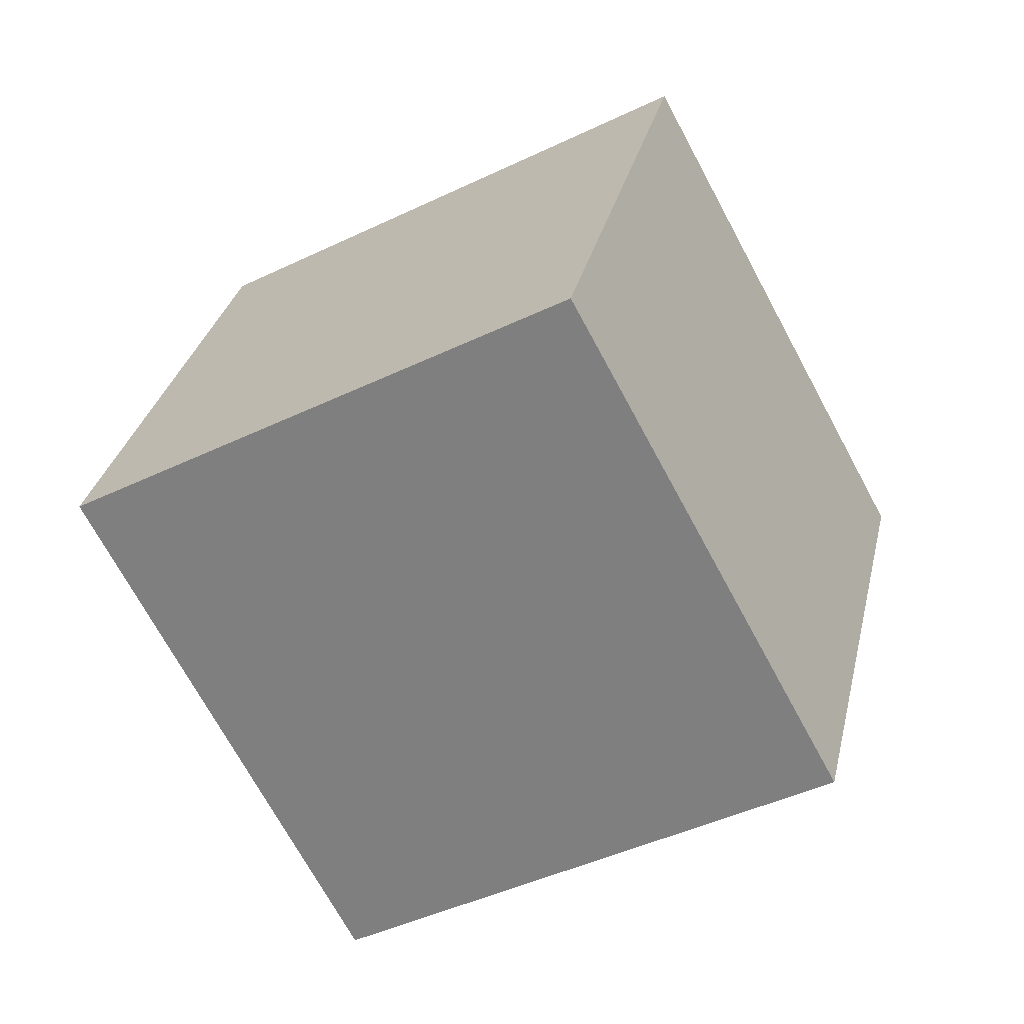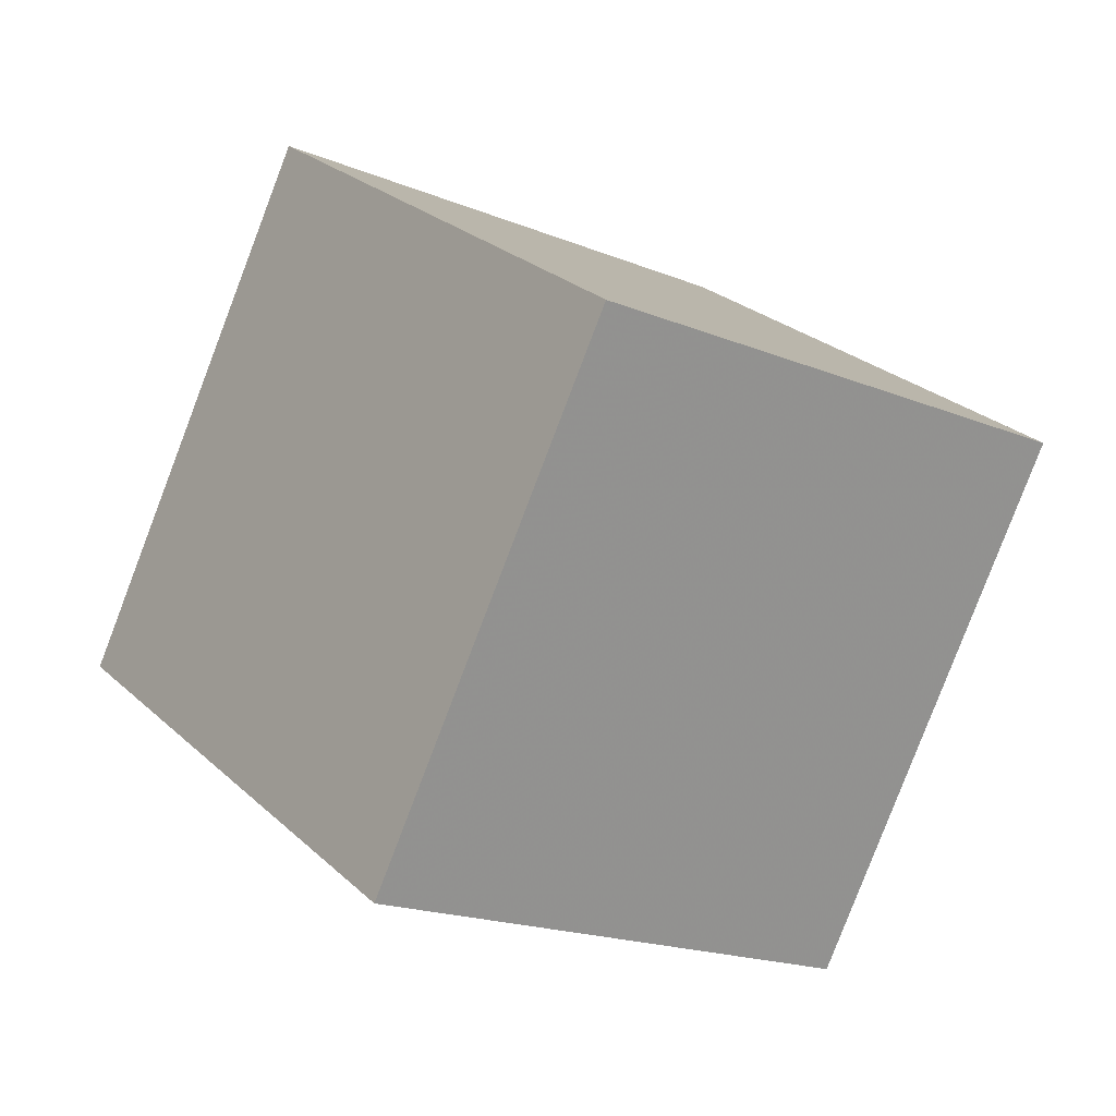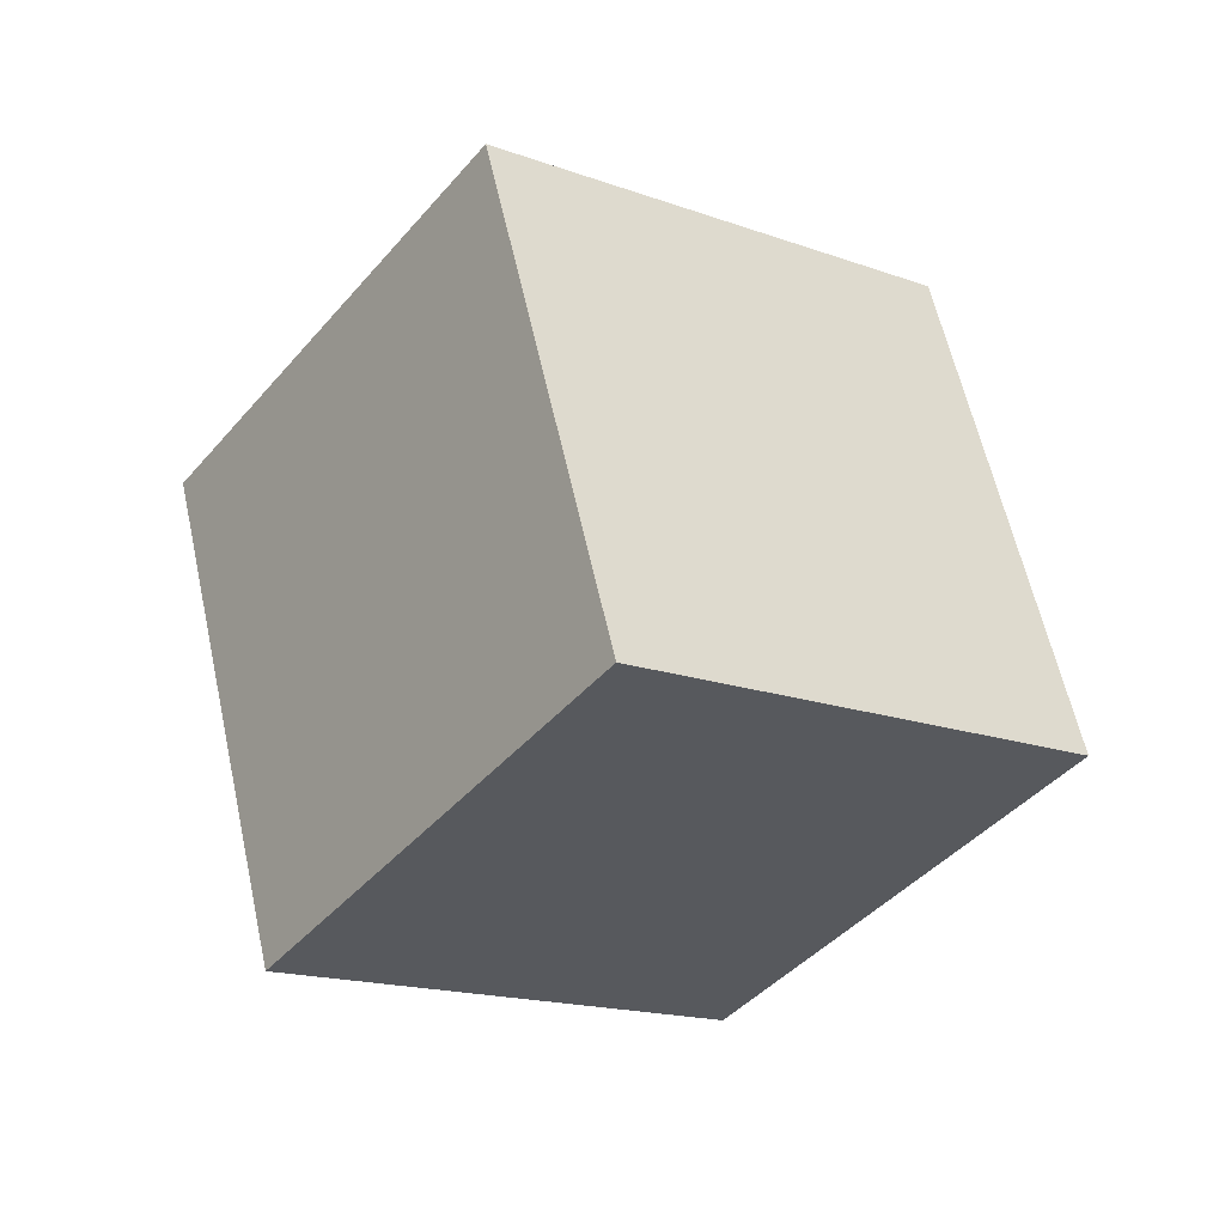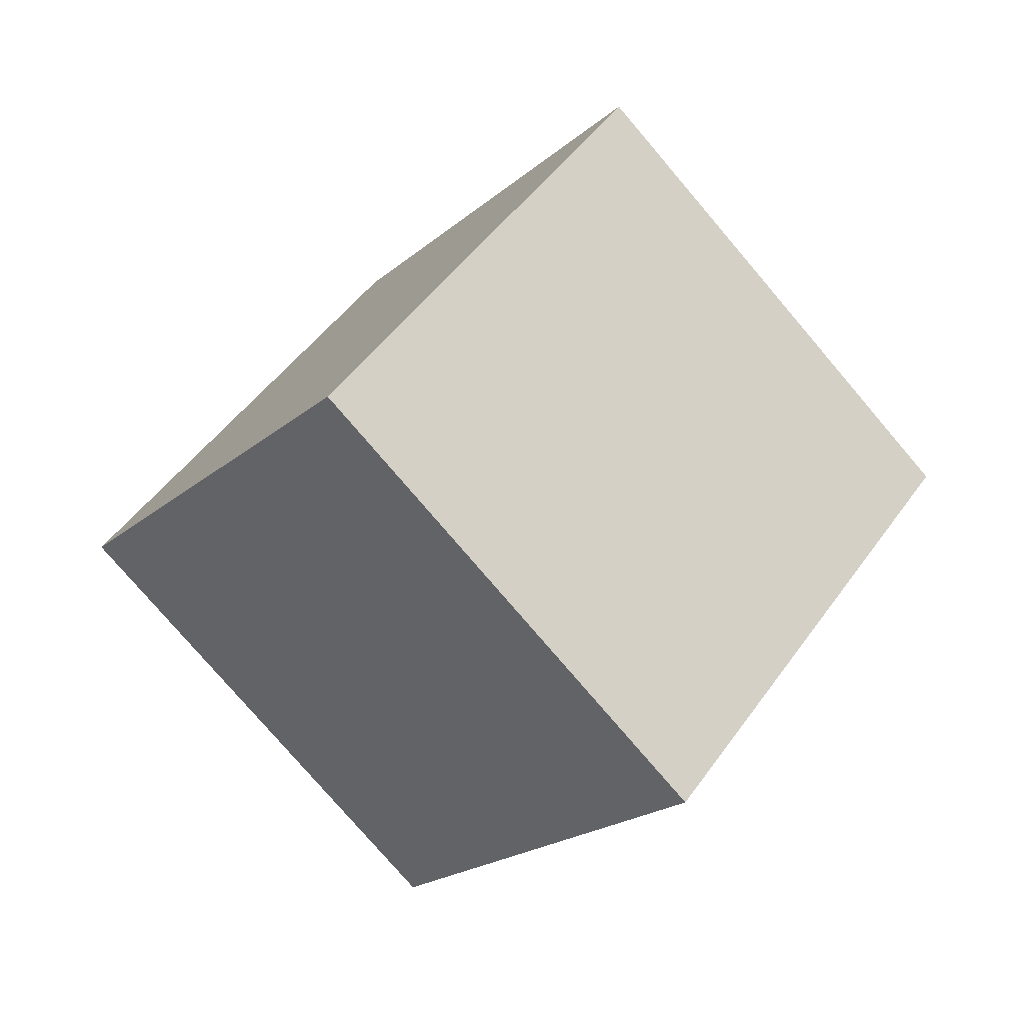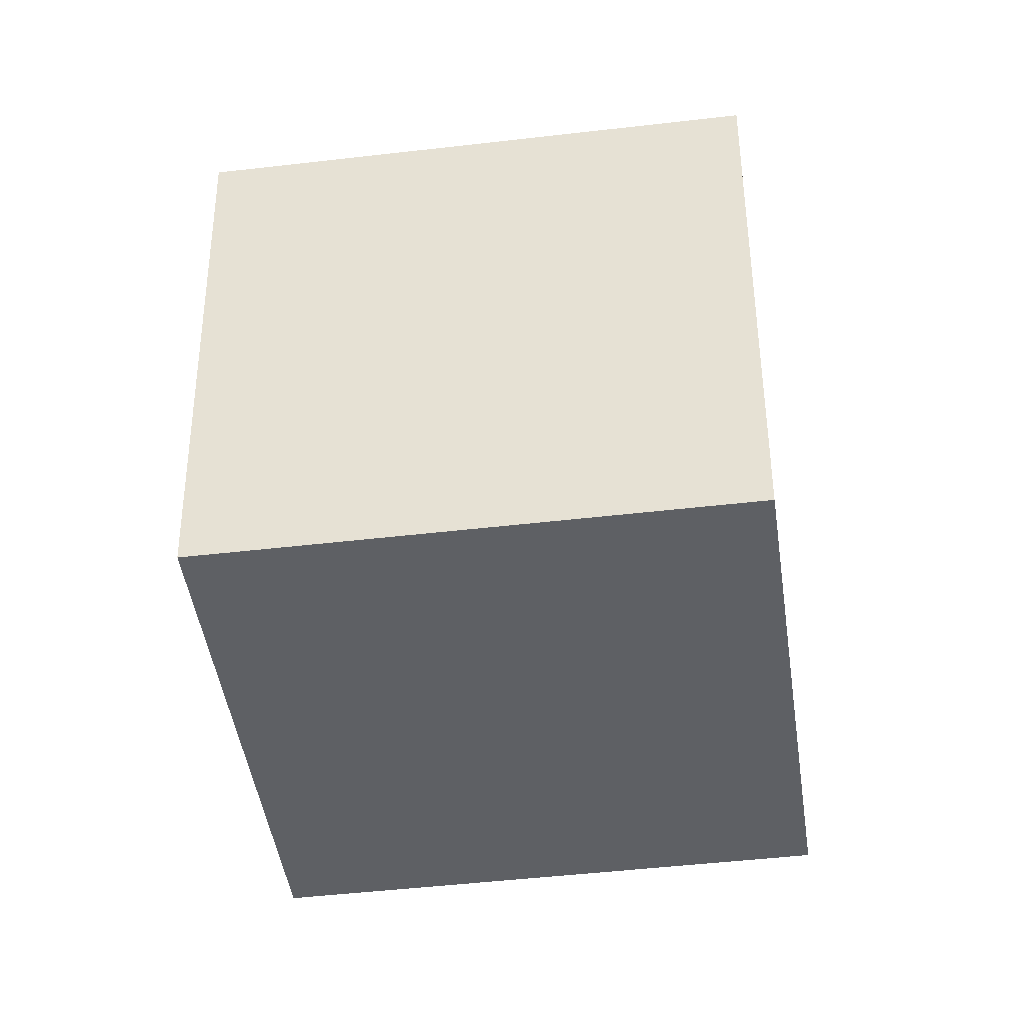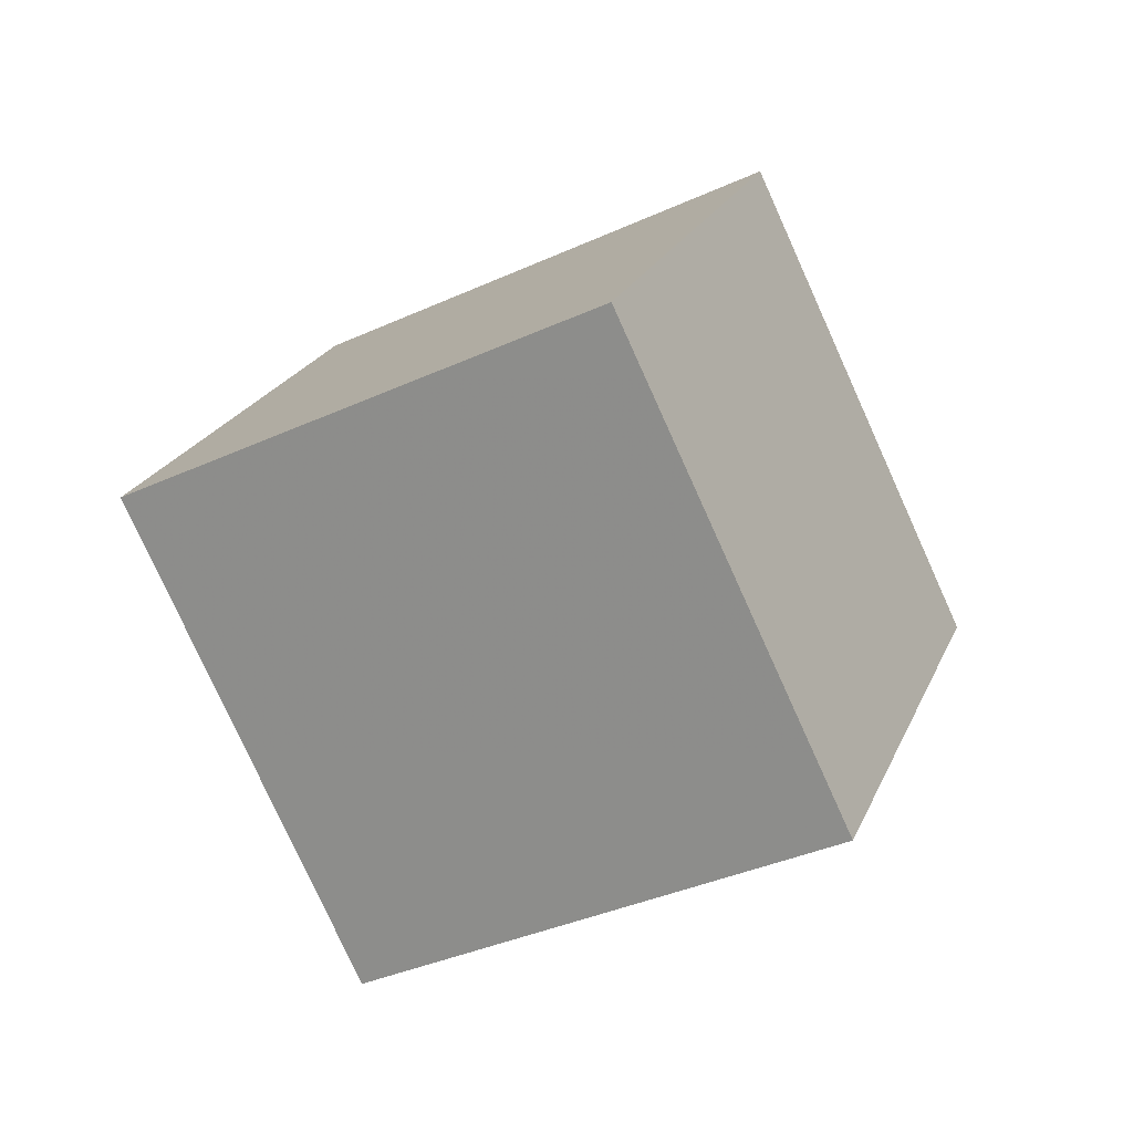
<metadata>
{"format":"obj","ext":"obj","renderer":"f3d","projection":"perspective","resolution":1024,"background":"white","views":[{"elev":24.2,"azim":-107.0,"up":"+Z"},{"elev":28.5,"azim":28.2,"up":"+Z"},{"elev":29.4,"azim":71.6,"up":"+Y"},{"elev":15.2,"azim":-132.0,"up":"+Y"},{"elev":-15.0,"azim":-21.9,"up":"+Z"},{"elev":74.0,"azim":163.7,"up":"+Y"}]}
</metadata>
<code>
v -1.445 -12.96 1.035
v 3.075 -5.34 -3.609
v 0.2557 -8.58 9.865
v 4.776 -0.9649 5.221
v -10.2 -8.174 0.3525
v -5.681 -0.5582 -4.292
v -8.5 -3.799 9.182
v -3.98 3.817 4.538
f 2 4 1
f 5 2 1
f 1 4 3
f 3 5 1
f 2 8 4
f 6 2 5
f 6 8 2
f 4 8 3
f 7 5 3
f 3 8 7
f 7 6 5
f 8 6 7

</code>
